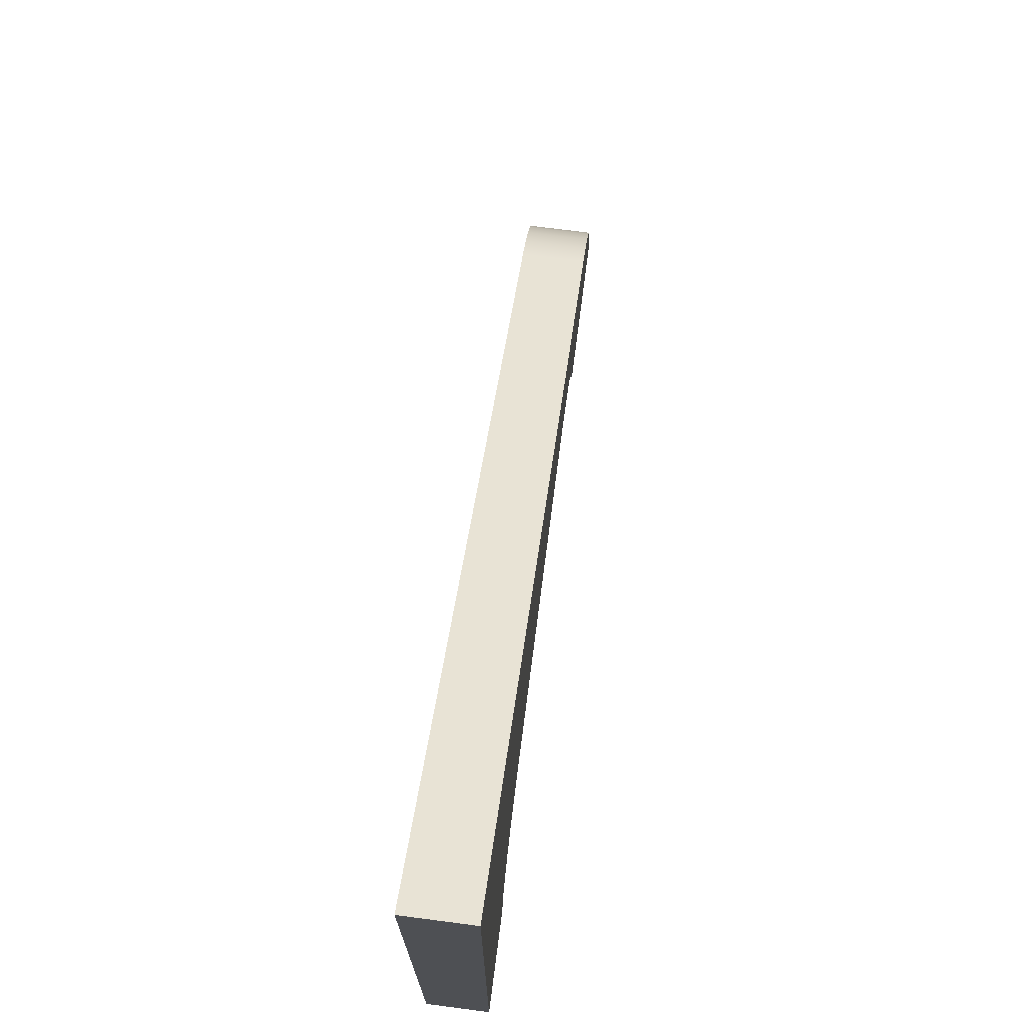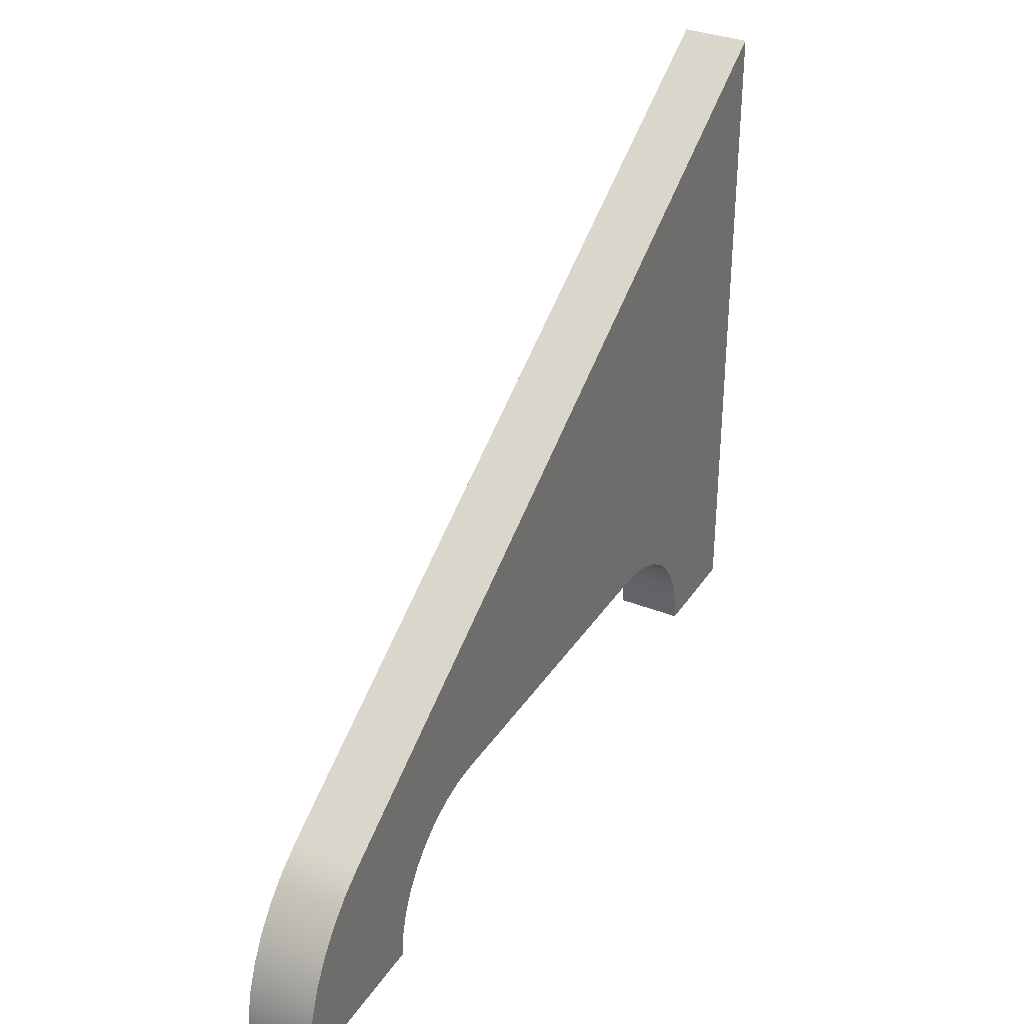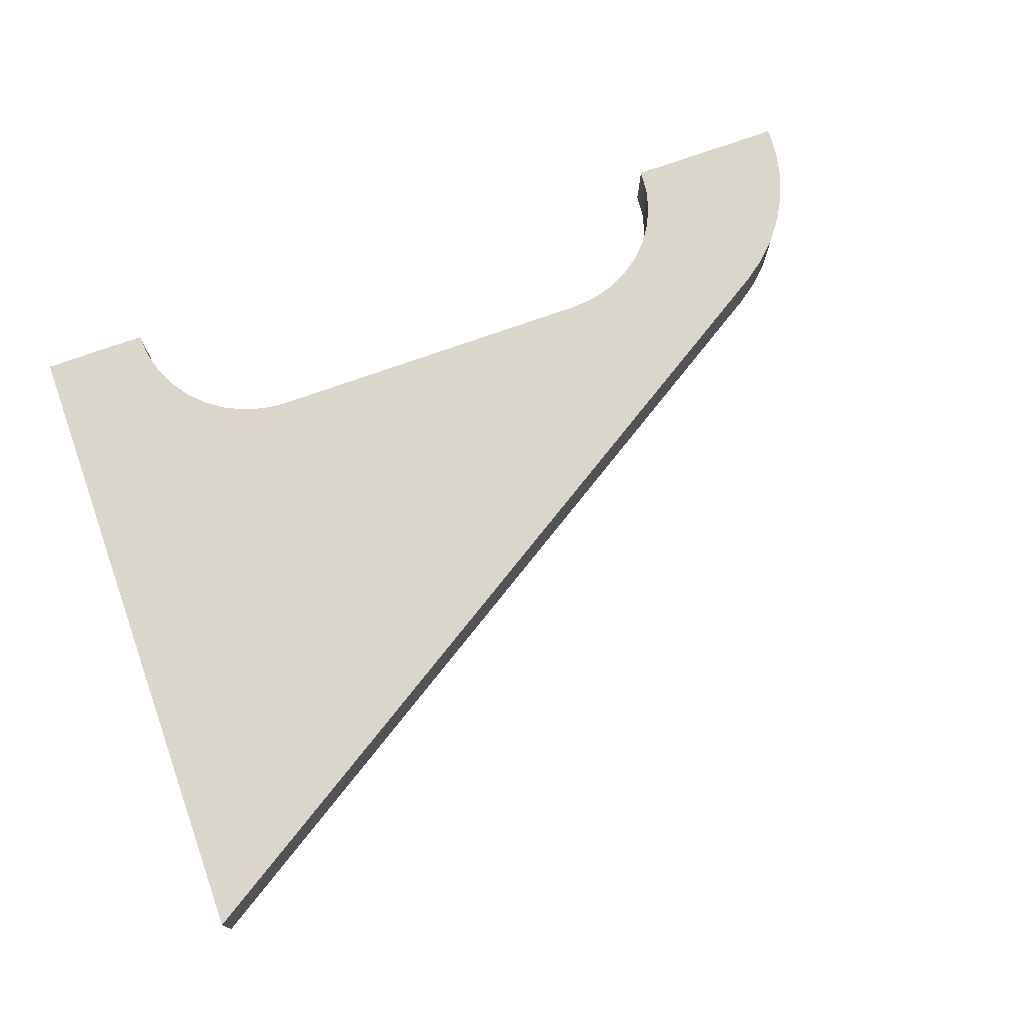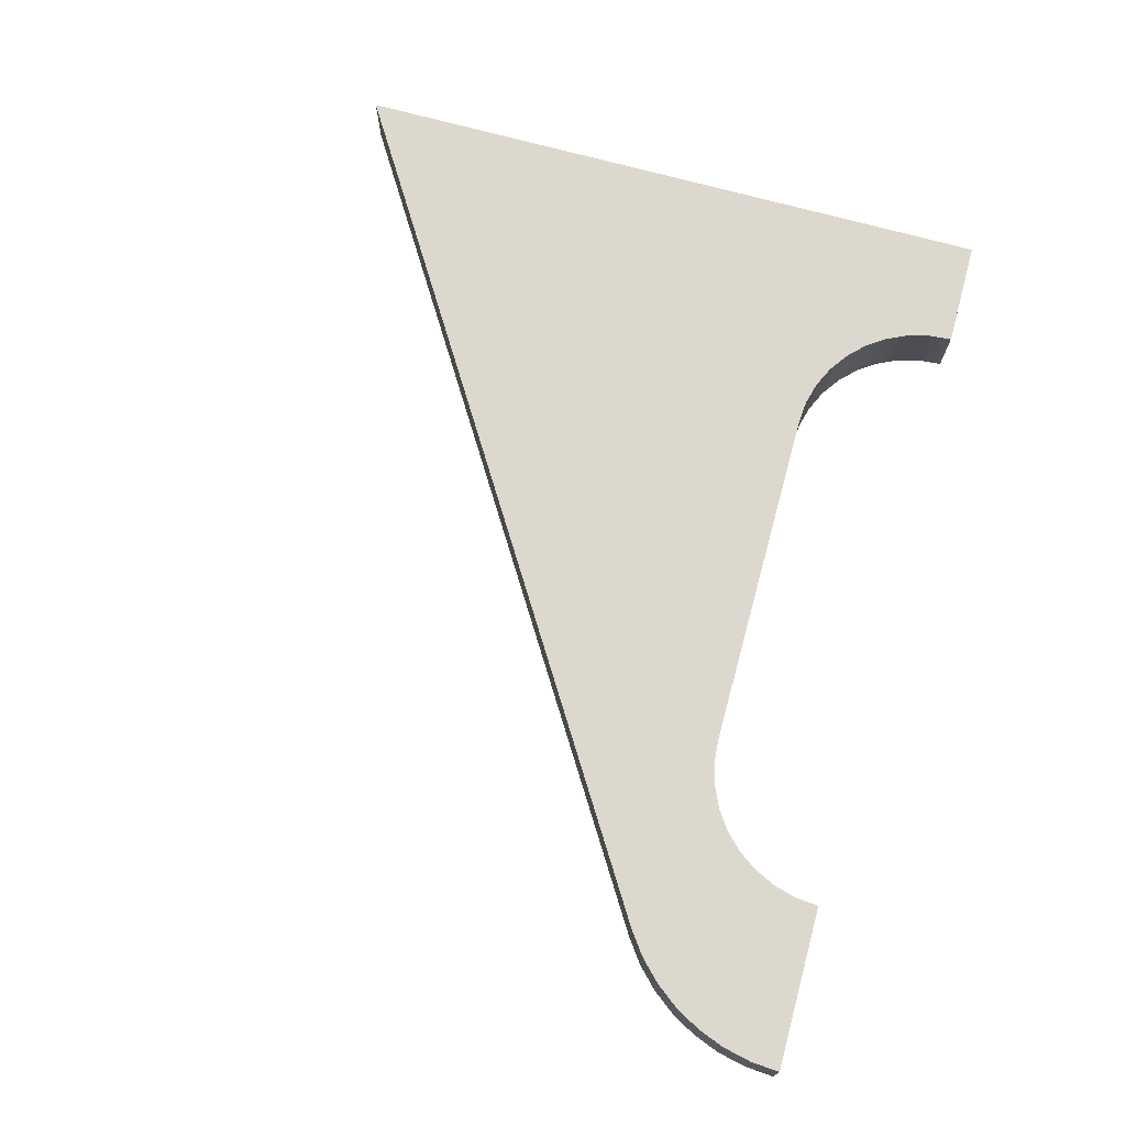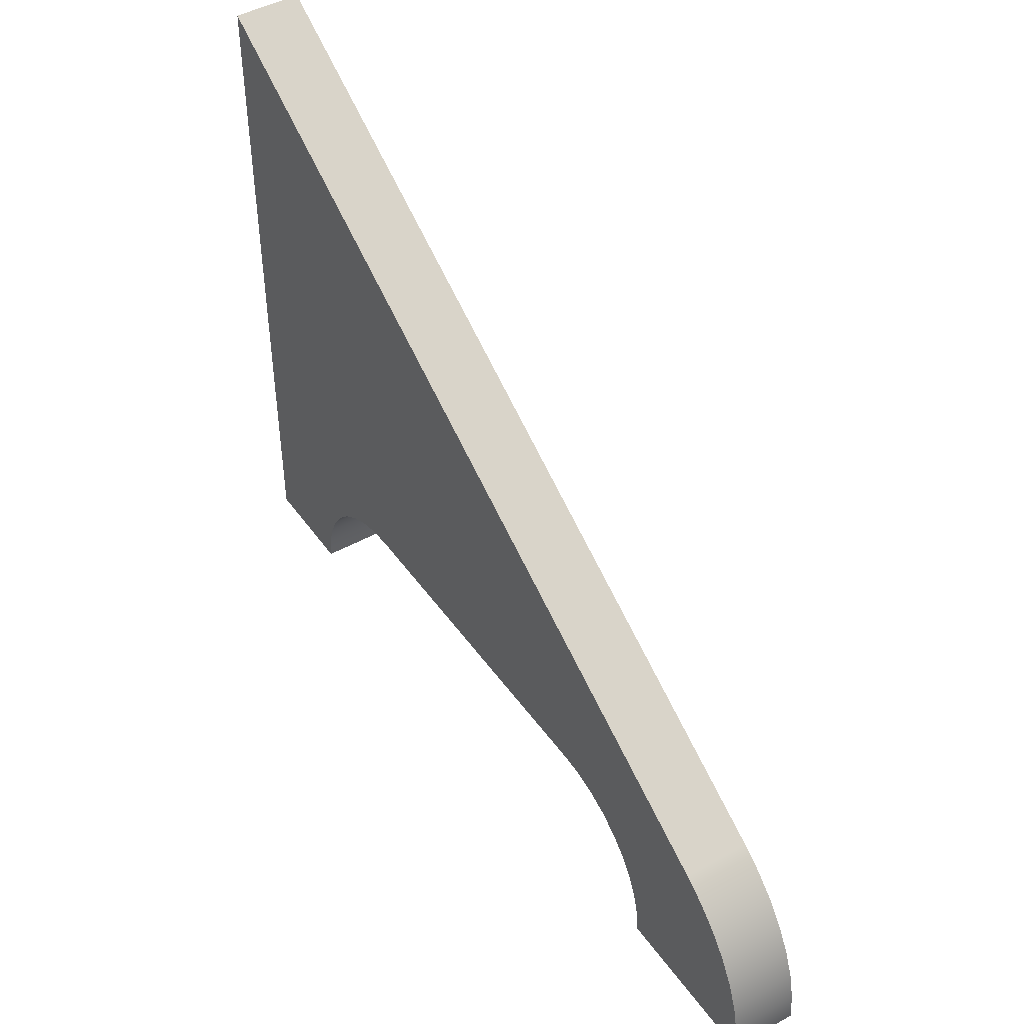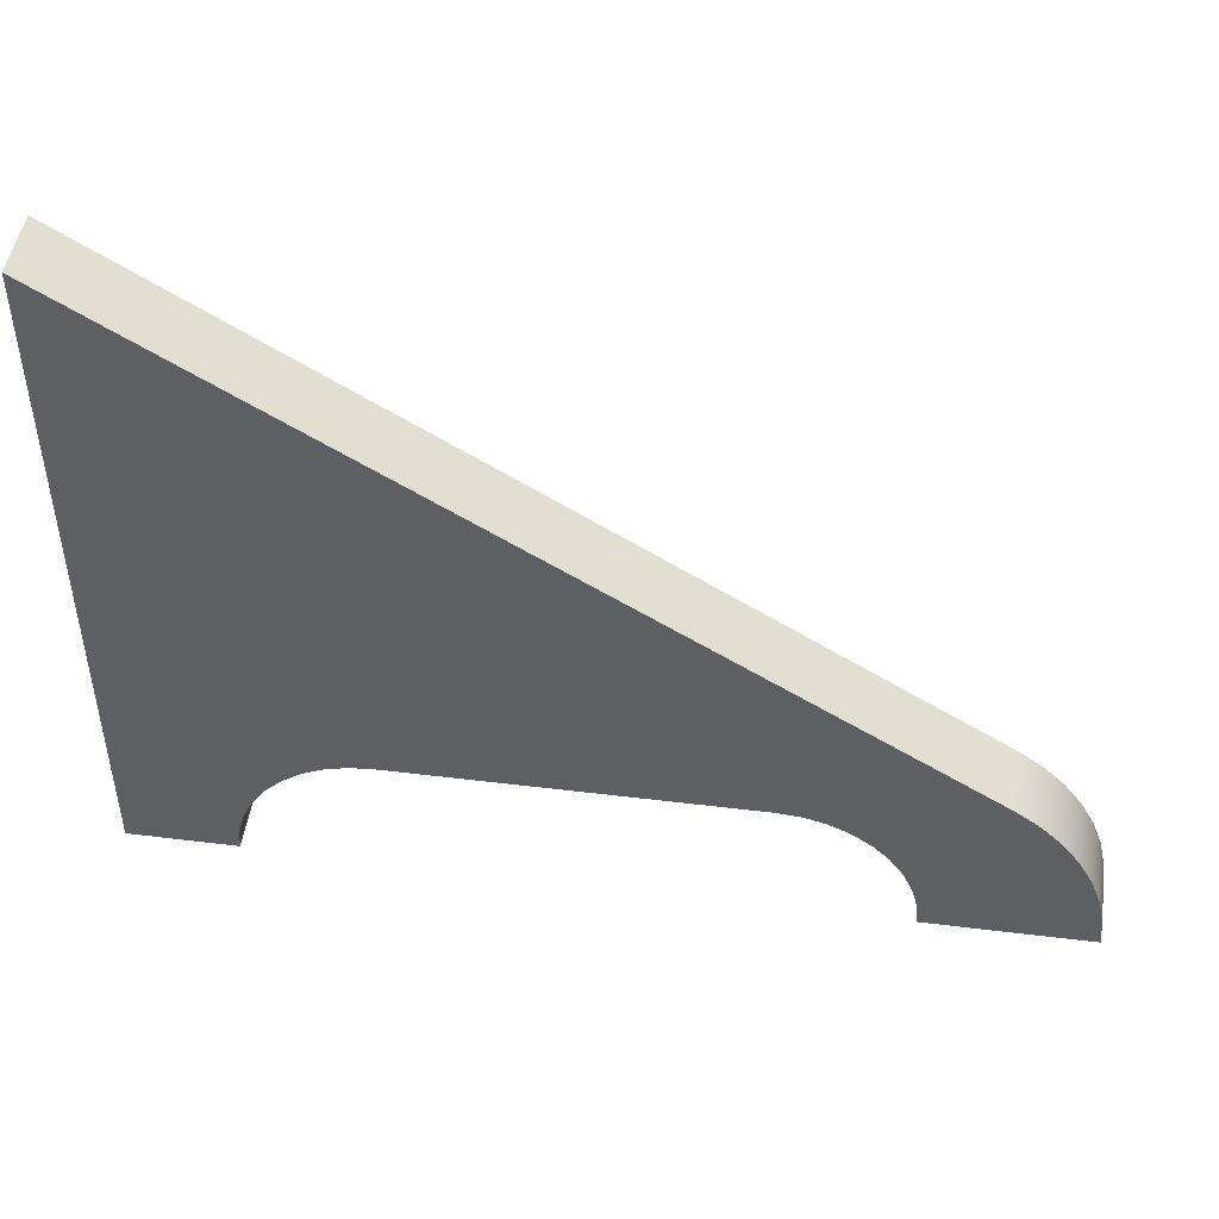
<metadata>
{"format":"obj","ext":"obj","renderer":"f3d","projection":"perspective","resolution":1024,"background":"white","views":[{"elev":71.7,"azim":-82.6,"up":"+Z"},{"elev":33.8,"azim":118.4,"up":"+Z"},{"elev":73.7,"azim":-19.7,"up":"+Y"},{"elev":72.6,"azim":105.2,"up":"+Y"},{"elev":45.0,"azim":57.1,"up":"+Z"},{"elev":47.3,"azim":7.9,"up":"+Z"}]}
</metadata>
<code>
v 0 0.2 -1.999
v 0 0.2 0
v 2.382 0.2 -1.491
v 2.452 0.2 -1.542
v 2.514 0.2 -1.602
v 2.566 0.2 -1.671
v 2.608 0.2 -1.747
v 2.639 0.2 -1.828
v 2.658 0.2 -1.913
v 2.664 0.2 -1.999
v 2.176 0.2 -1.999
v 2.17 0.2 -1.93
v 2.152 0.2 -1.862
v 2.123 0.2 -1.799
v 2.083 0.2 -1.742
v 2.033 0.2 -1.693
v 1.976 0.2 -1.653
v 1.913 0.2 -1.623
v 1.846 0.2 -1.605
v 1.776 0.2 -1.599
v 0.7233 0.2 -1.599
v 0.6538 0.2 -1.605
v 0.5865 0.2 -1.623
v 0.5233 0.2 -1.653
v 0.4662 0.2 -1.693
v 0.4169 0.2 -1.742
v 0.3769 0.2 -1.799
v 0.3474 0.2 -1.862
v 0.3294 0.2 -1.93
v 0.3233 0.2 -1.999
v 1.776 0 -1.599
v 0.7233 0 -1.599
v 0.7233 0.2 -1.599
v 1.776 0.2 -1.599
v 0.7233 0 -1.599
v 0.6538 0 -1.605
v 0.5865 0 -1.623
v 0.5233 0 -1.653
v 0.4662 0 -1.693
v 0.4169 0 -1.742
v 0.3769 0 -1.799
v 0.3474 0 -1.862
v 0.3294 0 -1.93
v 0.3233 0 -1.999
v 0.3233 0.2 -1.999
v 0.3294 0.2 -1.93
v 0.3474 0.2 -1.862
v 0.3769 0.2 -1.799
v 0.4169 0.2 -1.742
v 0.4662 0.2 -1.693
v 0.5233 0.2 -1.653
v 0.5865 0.2 -1.623
v 0.6538 0.2 -1.605
v 0.7233 0.2 -1.599
v 0 0 -1.999
v 0 0 0
v 0 0.2 0
v 0 0.2 -1.999
v 0 0 0
v 0 0 -1.999
v 0.3233 0 -1.999
v 0.3294 0 -1.93
v 0.3474 0 -1.862
v 0.3769 0 -1.799
v 0.4169 0 -1.742
v 0.4662 0 -1.693
v 0.5233 0 -1.653
v 0.5865 0 -1.623
v 0.6538 0 -1.605
v 0.7233 0 -1.599
v 1.776 0 -1.599
v 1.846 0 -1.605
v 1.913 0 -1.623
v 1.976 0 -1.653
v 2.033 0 -1.693
v 2.083 0 -1.742
v 2.123 0 -1.799
v 2.152 0 -1.862
v 2.17 0 -1.93
v 2.176 0 -1.999
v 2.664 0 -1.999
v 2.658 0 -1.913
v 2.639 0 -1.828
v 2.608 0 -1.747
v 2.566 0 -1.671
v 2.514 0 -1.602
v 2.452 0 -1.542
v 2.382 0 -1.491
v 2.176 0 -1.999
v 2.17 0 -1.93
v 2.152 0 -1.862
v 2.123 0 -1.799
v 2.083 0 -1.742
v 2.033 0 -1.693
v 1.976 0 -1.653
v 1.913 0 -1.623
v 1.846 0 -1.605
v 1.776 0 -1.599
v 1.776 0.2 -1.599
v 1.846 0.2 -1.605
v 1.913 0.2 -1.623
v 1.976 0.2 -1.653
v 2.033 0.2 -1.693
v 2.083 0.2 -1.742
v 2.123 0.2 -1.799
v 2.152 0.2 -1.862
v 2.17 0.2 -1.93
v 2.176 0.2 -1.999
v 2.382 0 -1.491
v 2.452 0 -1.542
v 2.514 0 -1.602
v 2.566 0 -1.671
v 2.608 0 -1.747
v 2.639 0 -1.828
v 2.658 0 -1.913
v 2.664 0 -1.999
v 2.664 0.2 -1.999
v 2.658 0.2 -1.913
v 2.639 0.2 -1.828
v 2.608 0.2 -1.747
v 2.566 0.2 -1.671
v 2.514 0.2 -1.602
v 2.452 0.2 -1.542
v 2.382 0.2 -1.491
v 0.3233 0 -1.999
v 0 0 -1.999
v 0 0.2 -1.999
v 0.3233 0.2 -1.999
v 2.664 0 -1.999
v 2.176 0 -1.999
v 2.176 0.2 -1.999
v 2.664 0.2 -1.999
v 0 0 0
v 2.382 0 -1.491
v 2.382 0.2 -1.491
v 0 0.2 0
f 2 25 1
f 1 25 26
f 1 26 27
f 3 20 2
f 2 20 21
f 2 21 22
f 4 15 3
f 3 15 16
f 3 16 17
f 4 5 15
f 15 5 14
f 14 5 6
f 14 6 13
f 13 6 7
f 13 7 8
f 13 8 12
f 12 8 9
f 12 9 11
f 11 9 10
f 17 18 3
f 3 18 19
f 3 19 20
f 22 23 2
f 2 23 24
f 2 24 25
f 27 28 1
f 1 28 29
f 1 29 30
f 31 32 34
f 34 32 33
f 54 35 53
f 53 35 36
f 53 36 52
f 52 36 37
f 52 37 51
f 51 37 38
f 51 38 50
f 50 38 39
f 50 39 49
f 49 39 40
f 49 40 48
f 48 40 41
f 48 41 47
f 47 41 42
f 47 42 46
f 46 42 43
f 46 43 45
f 45 43 44
f 55 56 58
f 58 56 57
f 60 66 59
f 59 66 67
f 59 67 68
f 61 62 60
f 60 62 63
f 60 63 64
f 64 65 60
f 60 65 66
f 68 69 59
f 59 69 70
f 59 70 71
f 59 71 88
f 88 71 72
f 88 72 73
f 73 74 88
f 88 74 75
f 88 75 76
f 77 86 76
f 76 86 87
f 76 87 88
f 86 77 85
f 85 77 78
f 85 78 84
f 84 78 83
f 83 78 79
f 83 79 82
f 82 79 80
f 82 80 81
f 108 89 107
f 107 89 90
f 107 90 106
f 106 90 91
f 106 91 105
f 105 91 92
f 105 92 104
f 104 92 93
f 104 93 103
f 103 93 94
f 103 94 102
f 102 94 95
f 102 95 101
f 101 95 96
f 101 96 100
f 100 96 97
f 100 97 99
f 99 97 98
f 124 109 123
f 123 109 110
f 123 110 122
f 122 110 111
f 122 111 121
f 121 111 112
f 121 112 120
f 120 112 113
f 120 113 119
f 119 113 114
f 119 114 118
f 118 114 115
f 118 115 117
f 117 115 116
f 125 126 128
f 128 126 127
f 129 130 132
f 132 130 131
f 133 134 136
f 136 134 135

</code>
